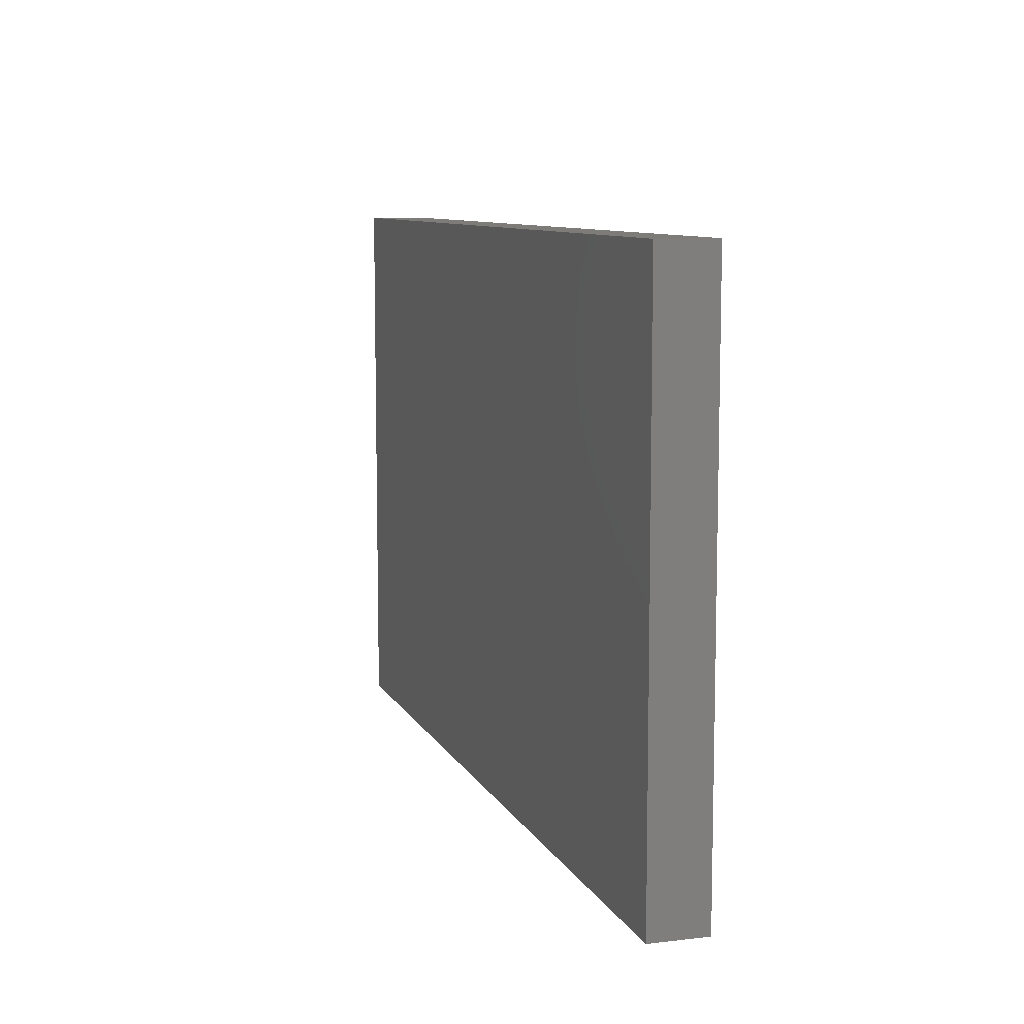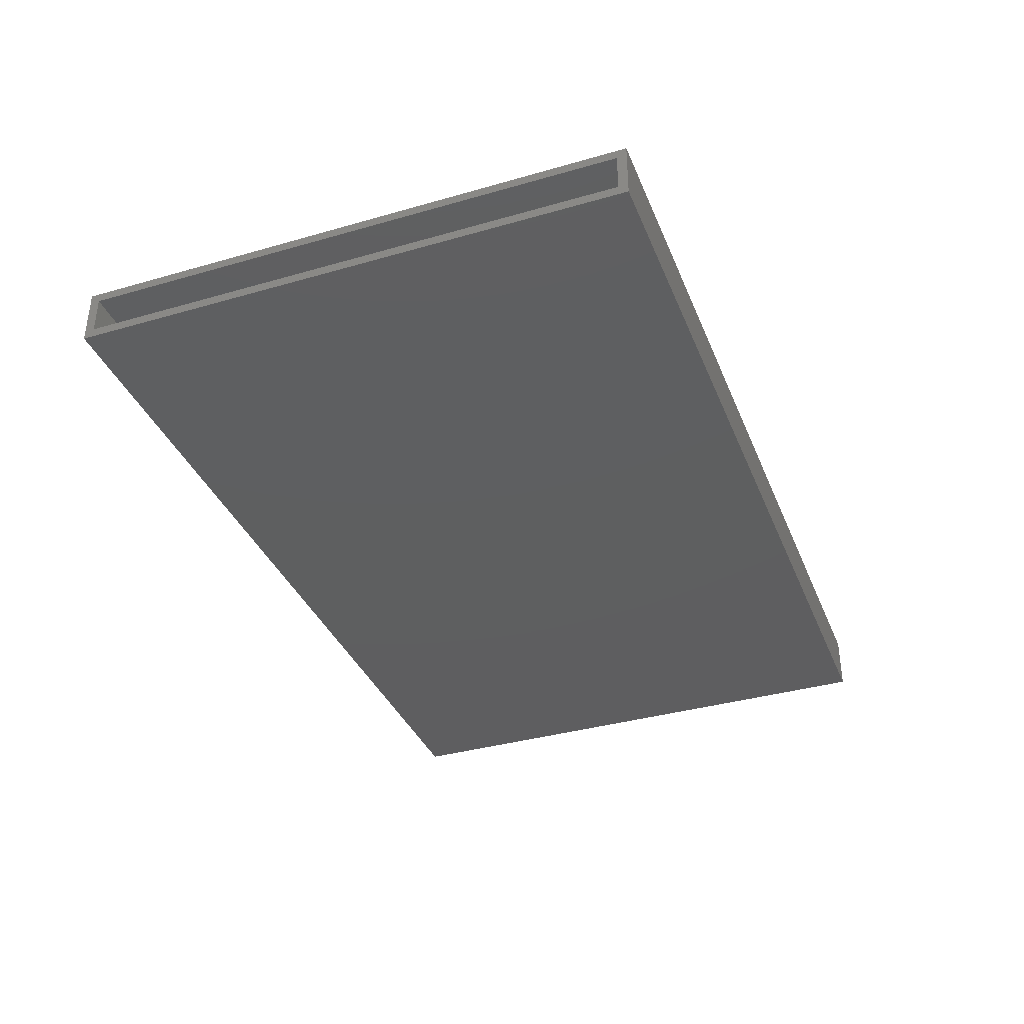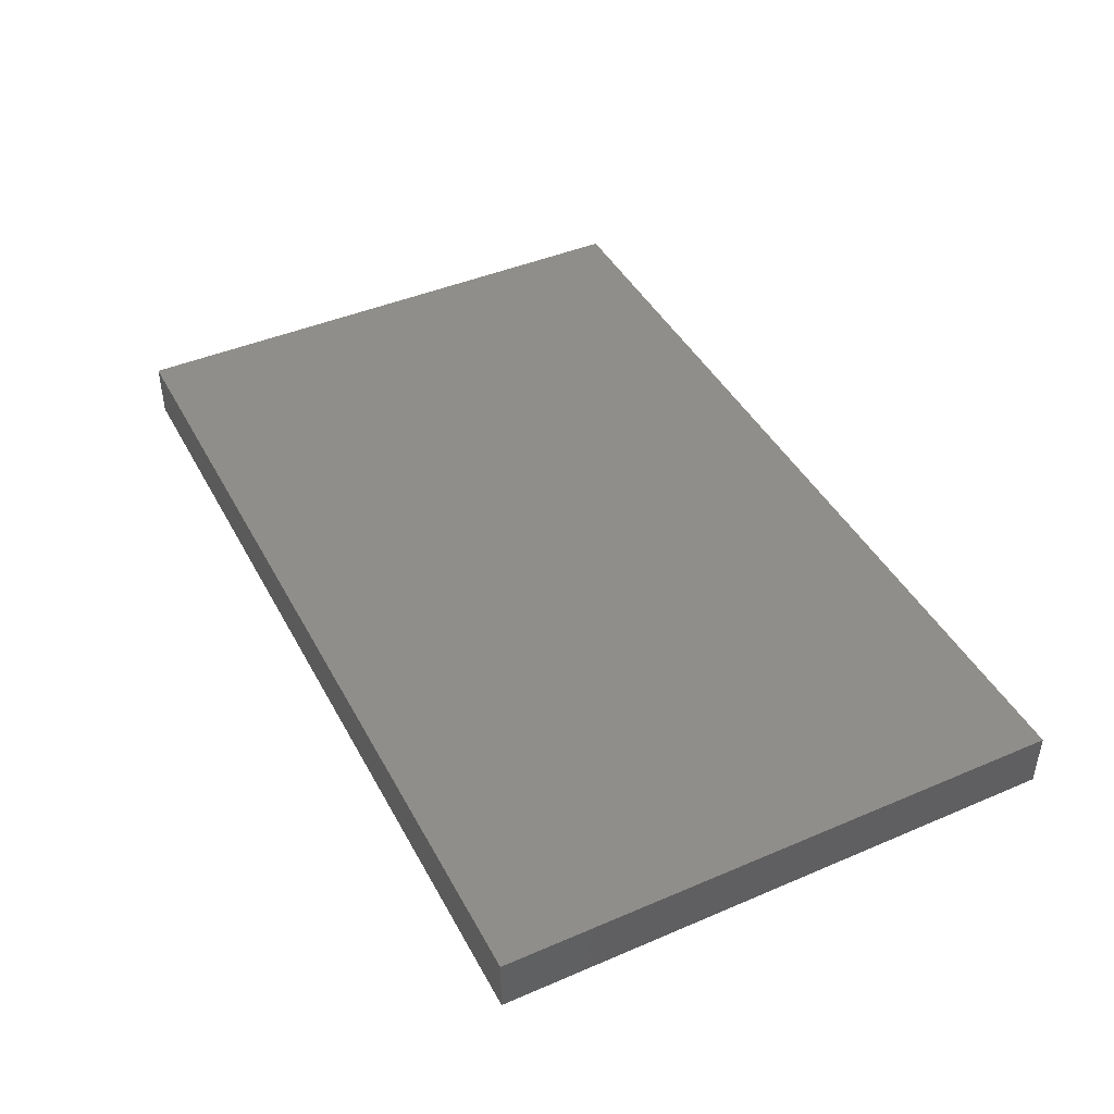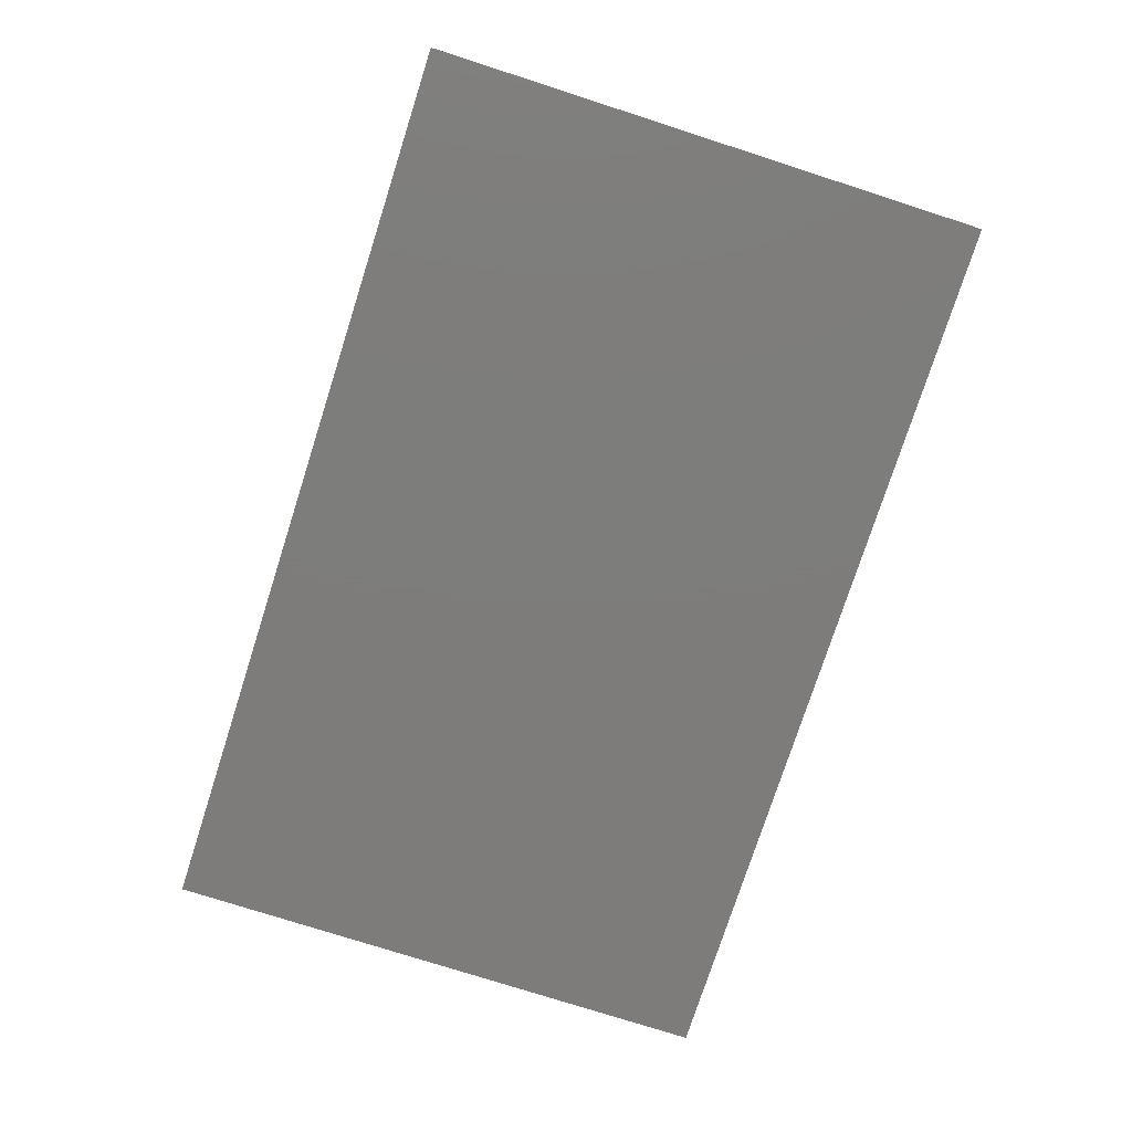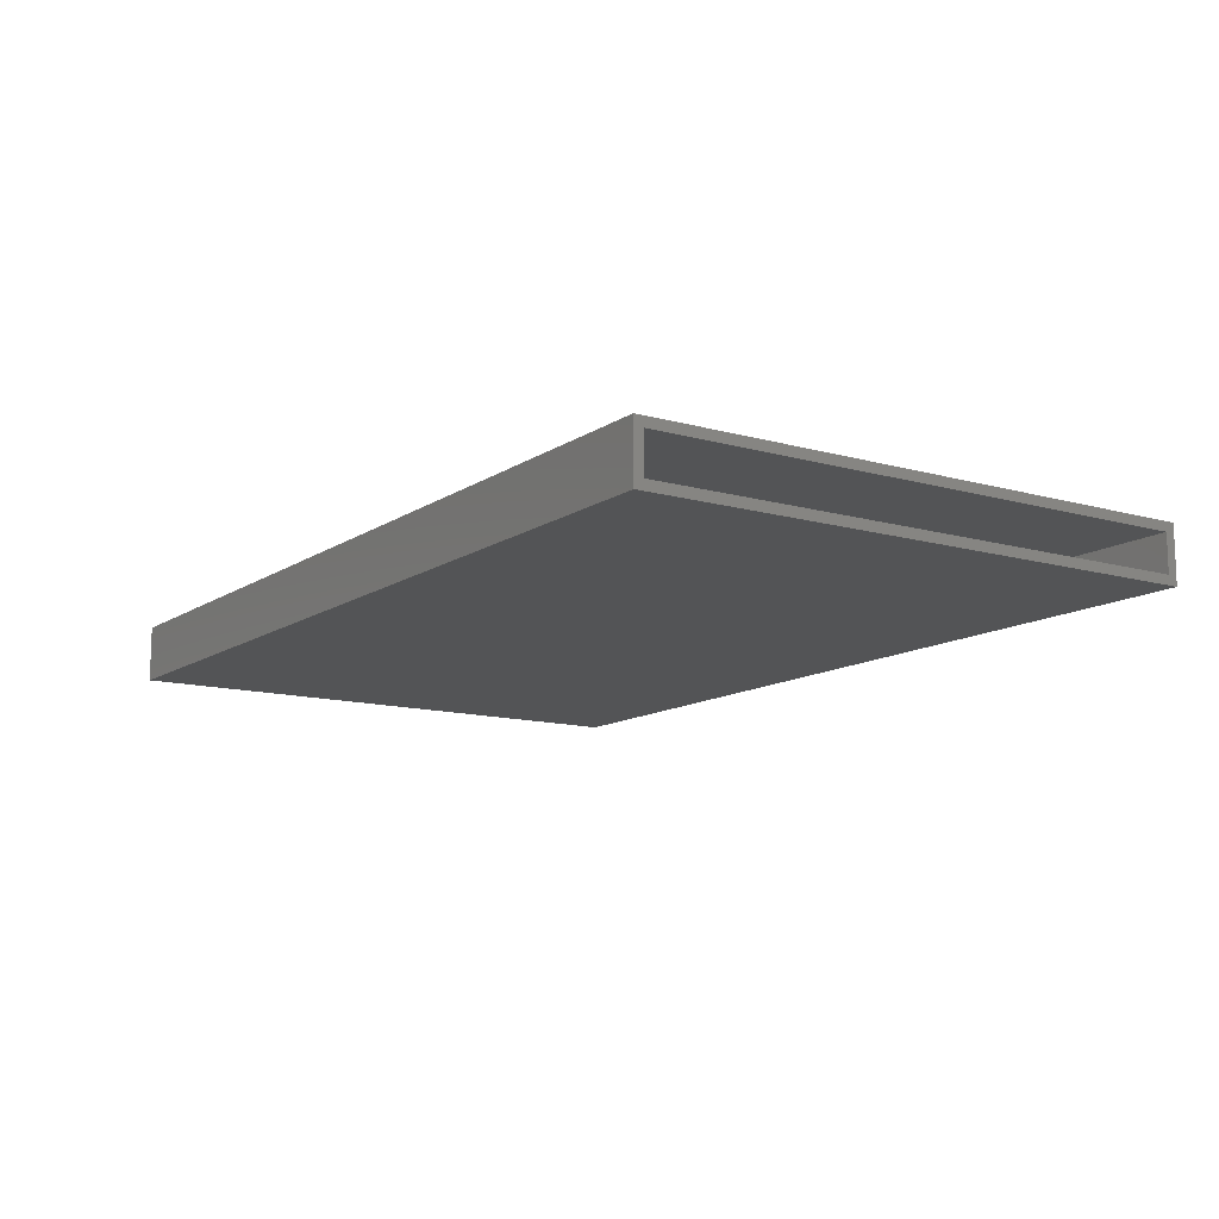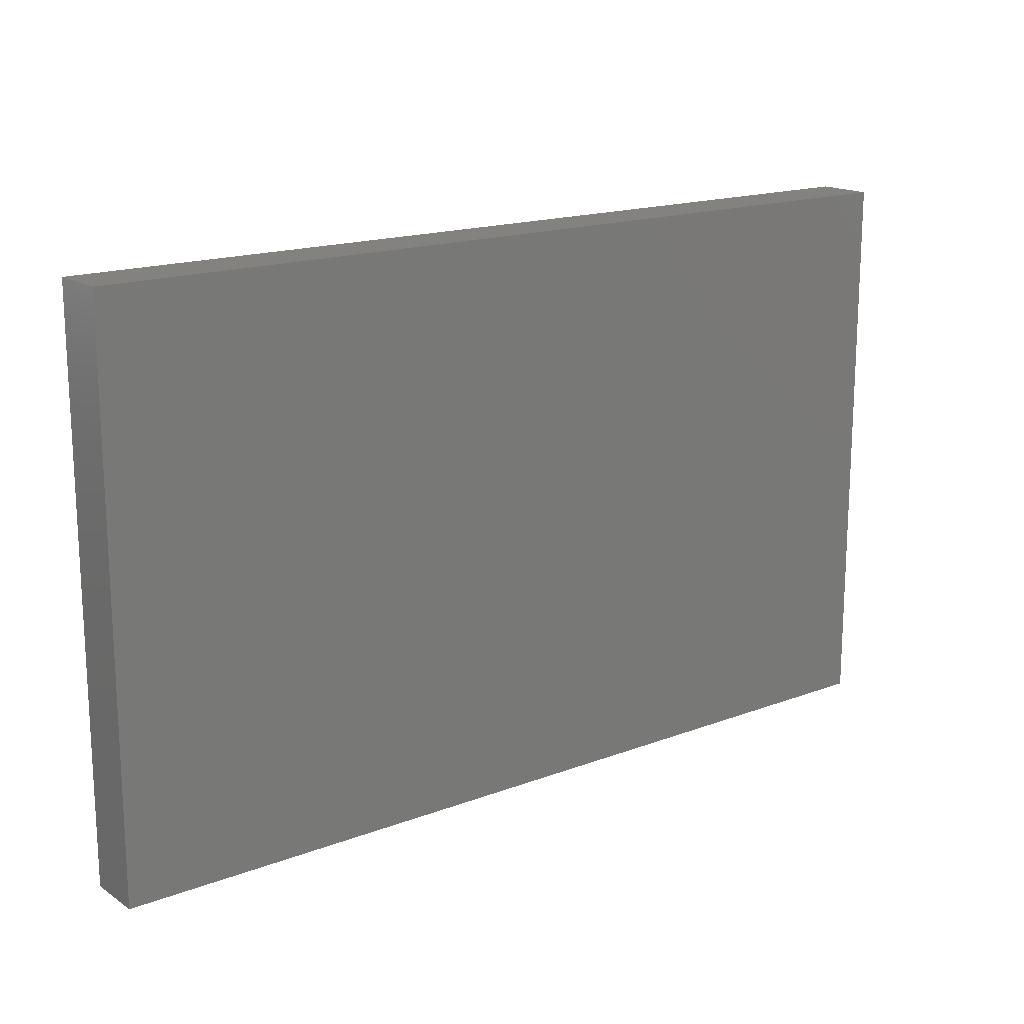
<metadata>
{"format":"stl","ext":"stl","renderer":"f3d","projection":"perspective","resolution":1024,"background":"white","views":[{"elev":9.1,"azim":72.7,"up":"+Y"},{"elev":-36.5,"azim":-69.5,"up":"+Z"},{"elev":43.6,"azim":63.3,"up":"+Z"},{"elev":-76.3,"azim":-107.8,"up":"+Z"},{"elev":-12.3,"azim":-123.7,"up":"+Z"},{"elev":16.7,"azim":142.5,"up":"+Y"}]}
</metadata>
<code>
# stl→obj: 16 verts, 28 faces
v -0.75 0.4628 0.09375
v -0.75 0.4628 0
v -0.75 0.4472 0.01562
v -0.75 0.4472 0.07812
v -0.75 -0.4531 0.07812
v -0.75 -0.4688 0.09375
v -0.75 -0.4688 0
v -0.75 -0.4531 0.01562
v 0.7344 -0.4531 0.07812
v 0.7344 -0.4531 0.01562
v 0.7344 0.4472 0.07812
v 0.7344 0.4472 0.01562
v 0.75 -0.4688 0.09375
v 0.75 0.4628 0.09375
v 0.75 -0.4688 0
v 0.75 0.4628 0
f 1 2 3
f 1 3 4
f 1 4 5
f 1 5 6
f 6 5 7
f 7 5 8
f 7 8 2
f 2 8 3
f 5 9 8
f 8 9 10
f 11 4 12
f 12 4 3
f 3 8 12
f 12 8 10
f 4 11 5
f 5 11 9
f 9 11 10
f 10 11 12
f 6 13 1
f 1 13 14
f 7 2 15
f 15 2 16
f 14 16 1
f 1 16 2
f 13 15 14
f 14 15 16
f 6 7 13
f 13 7 15

</code>
